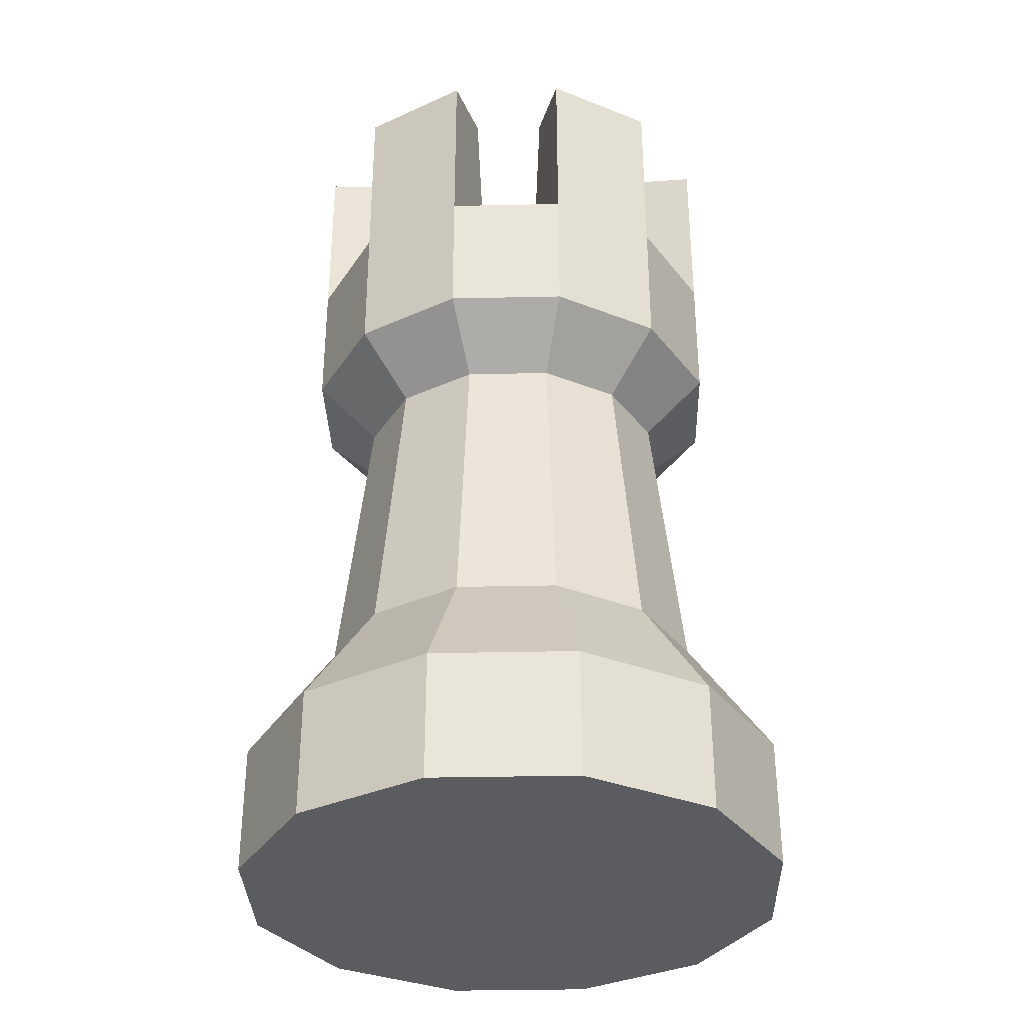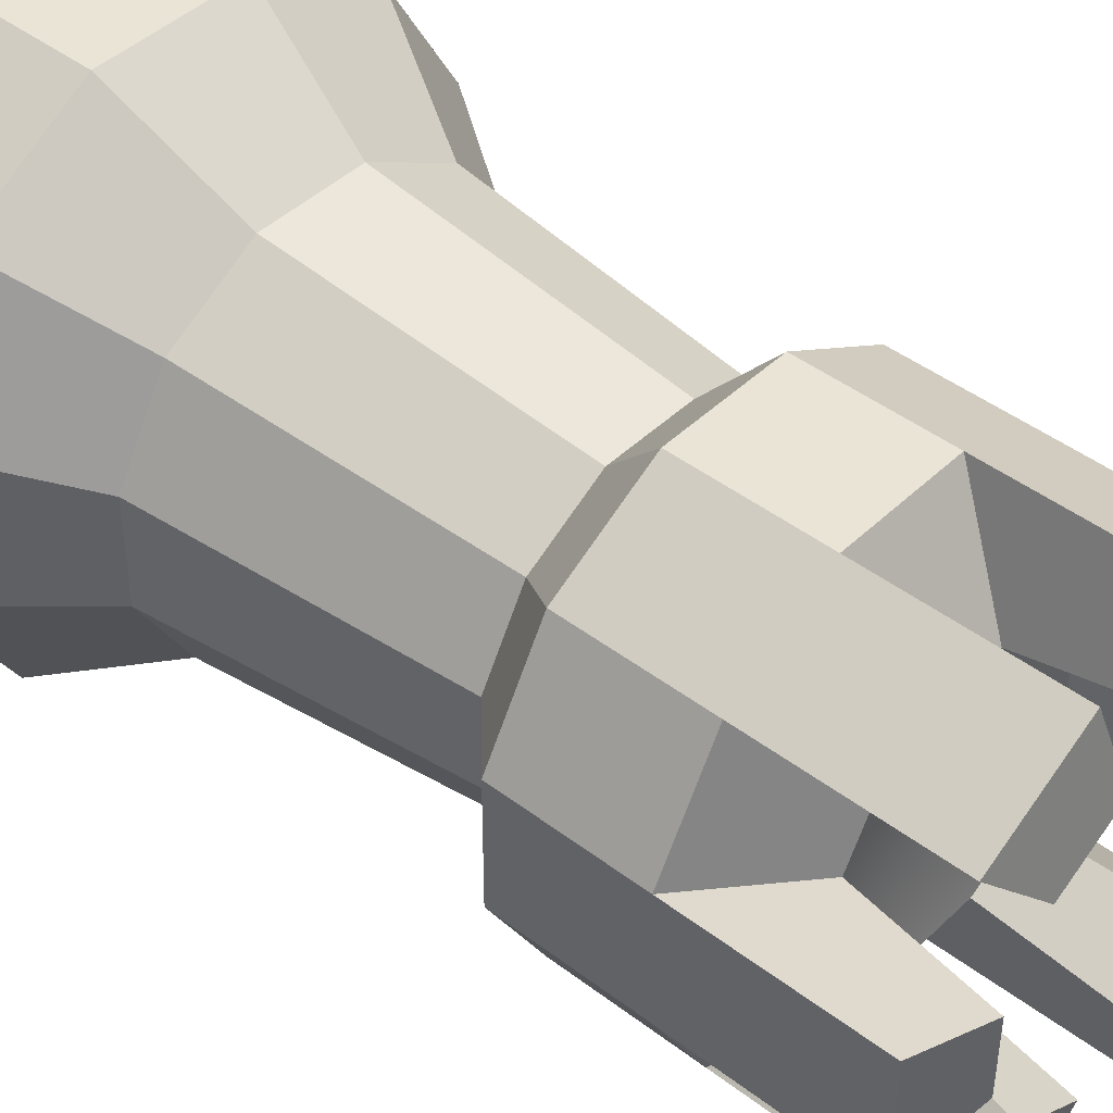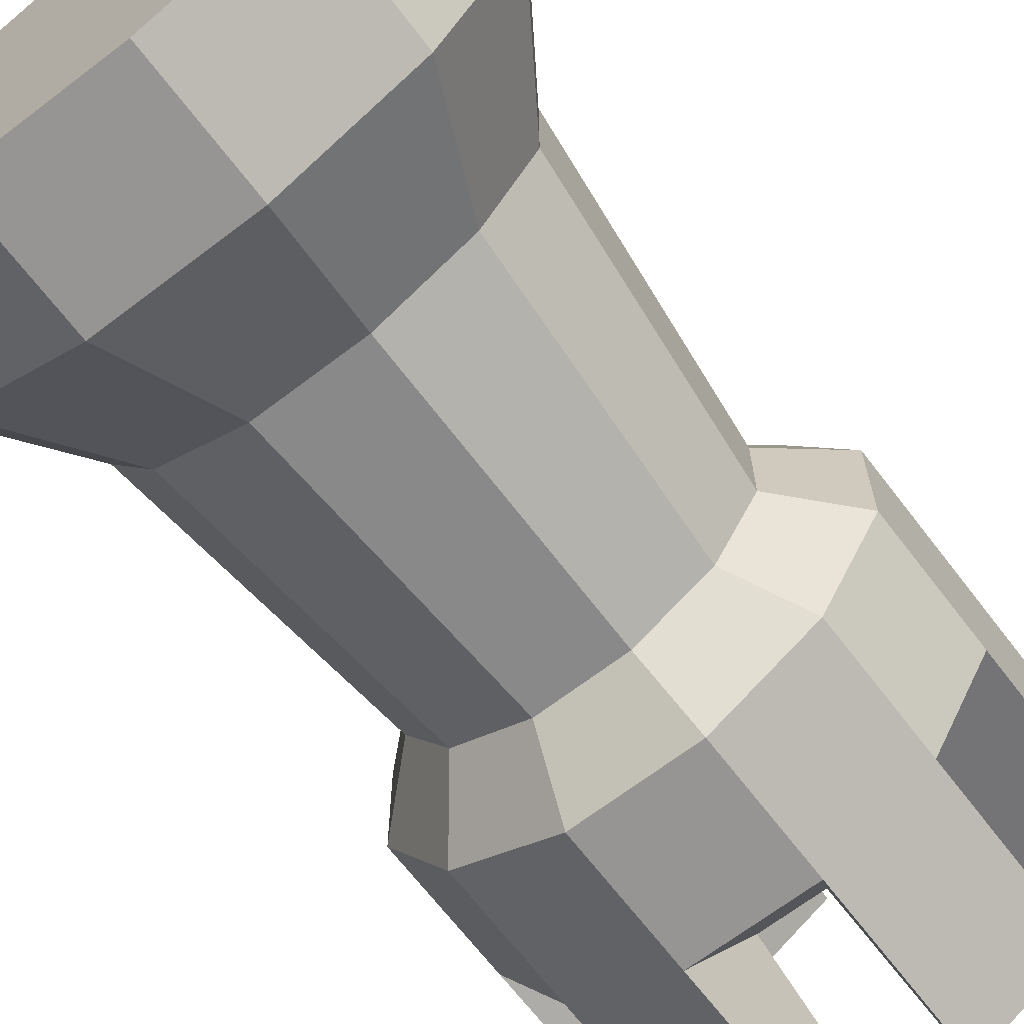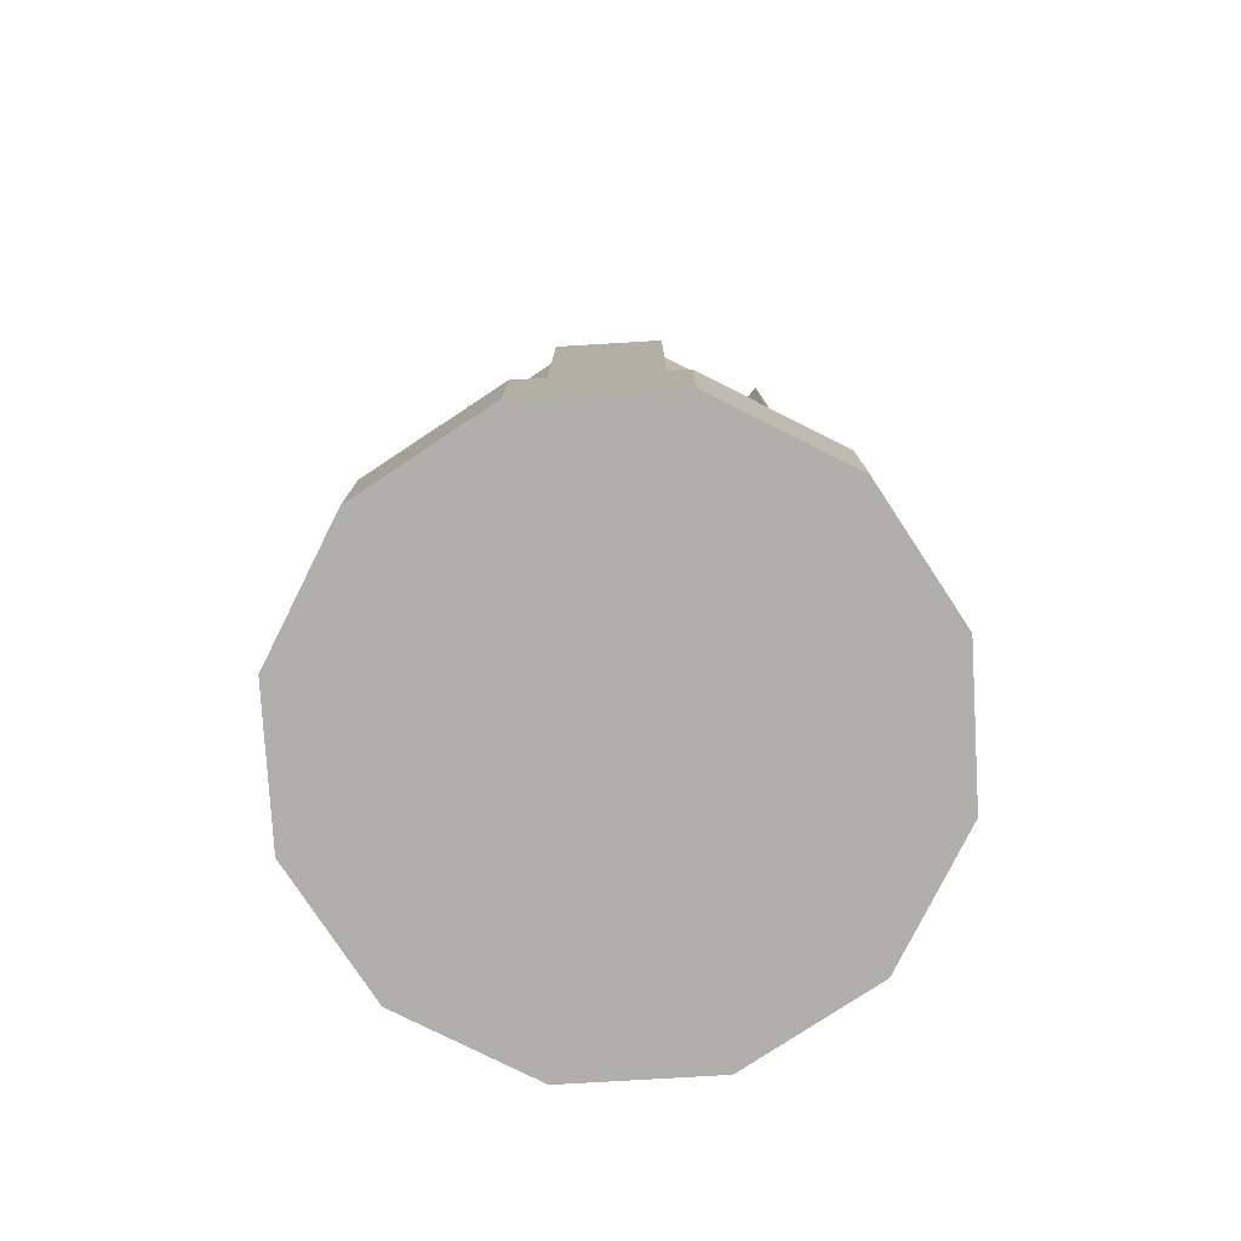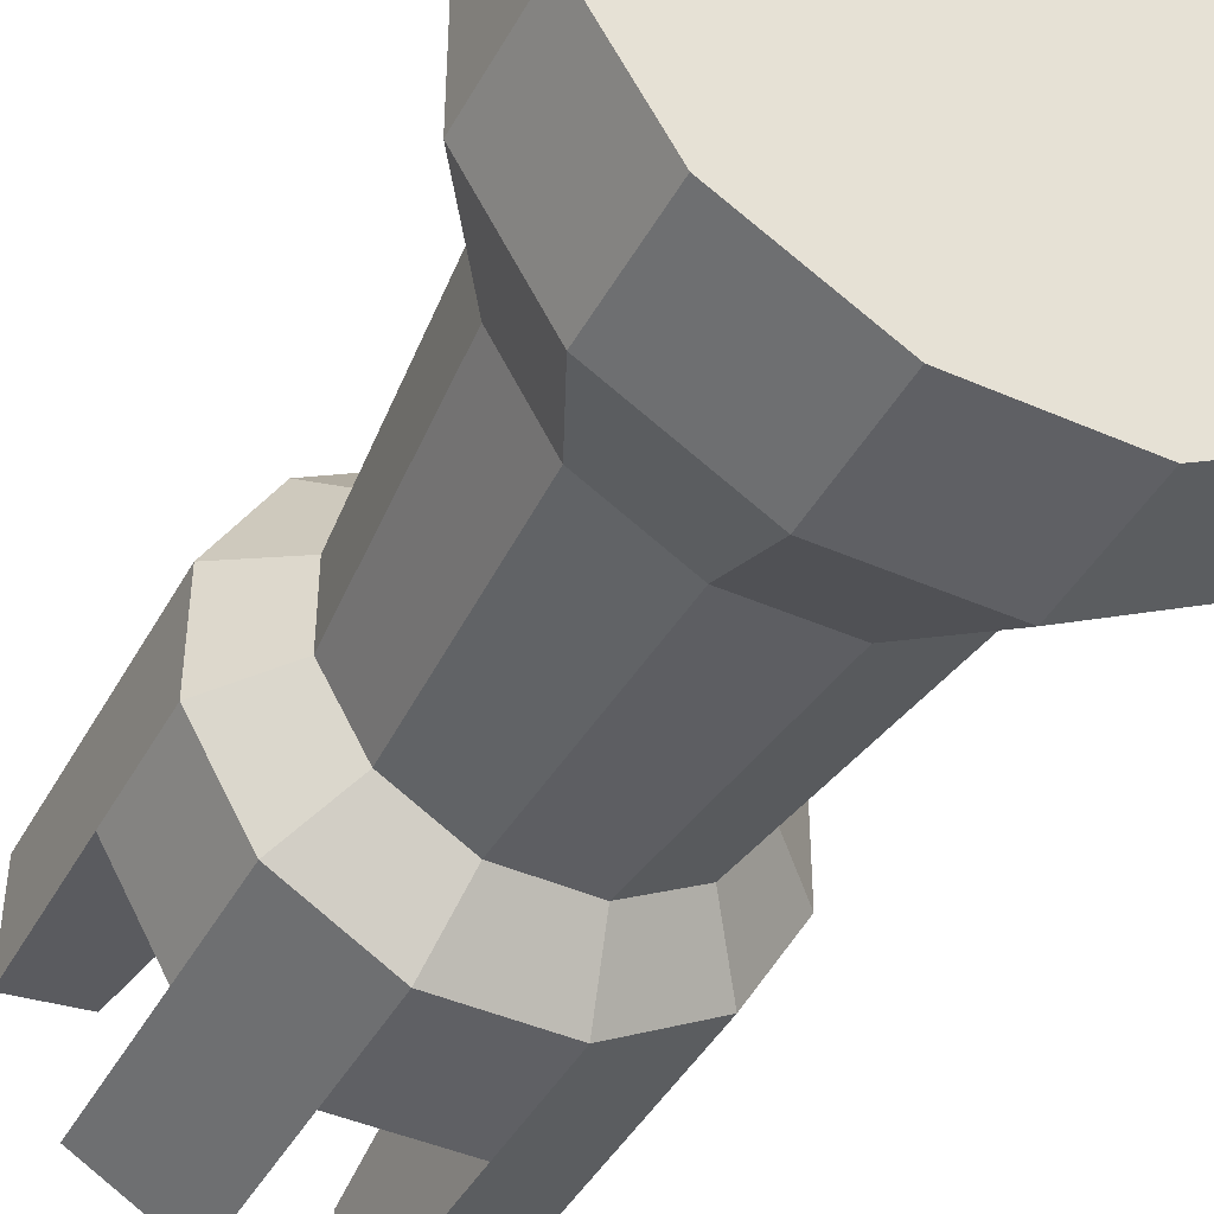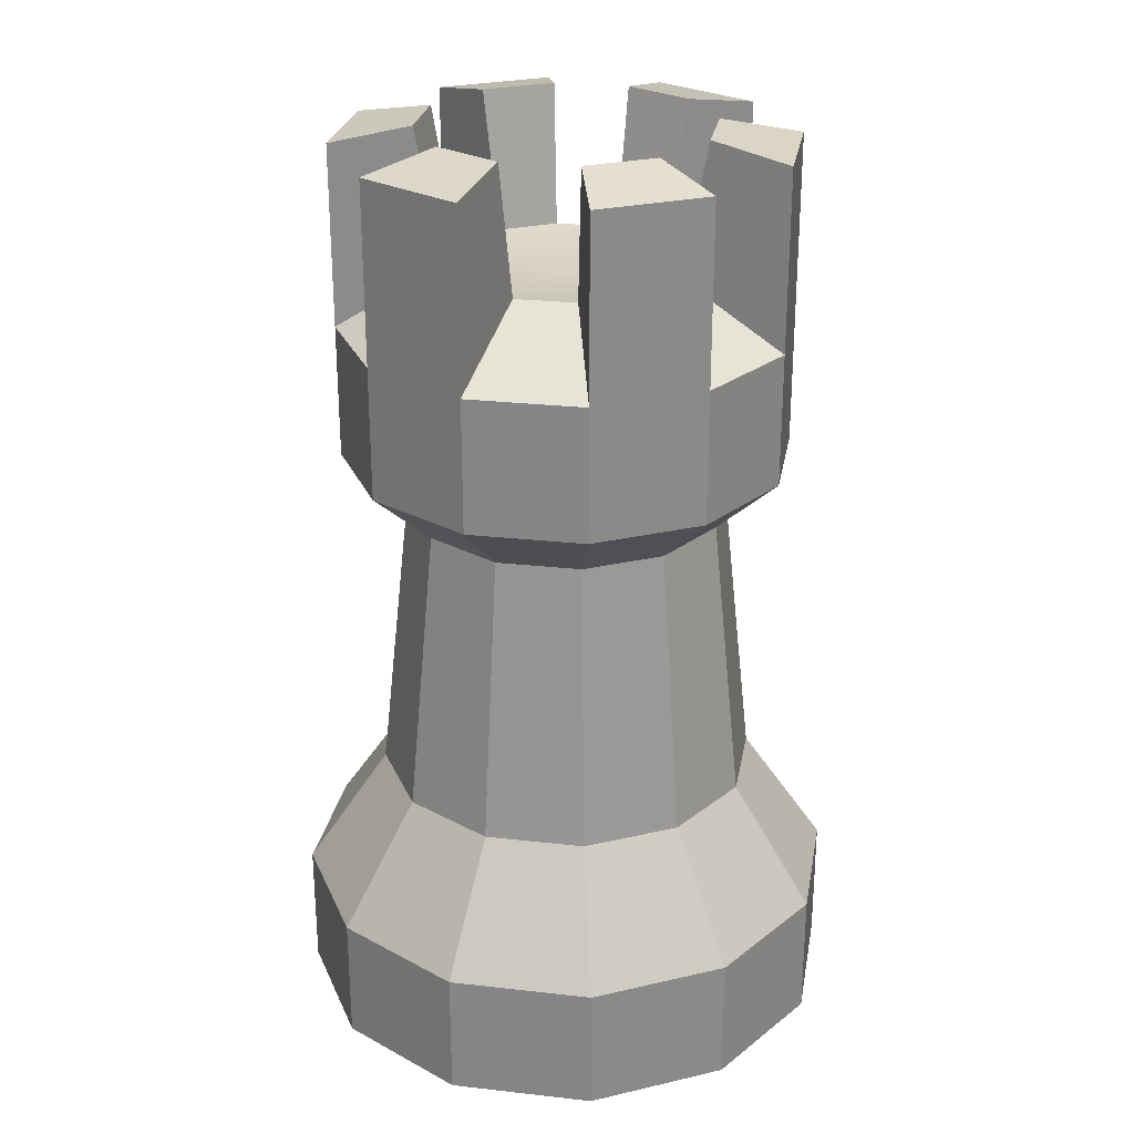
<metadata>
{"format":"obj","ext":"obj","renderer":"f3d","projection":"perspective","resolution":1024,"background":"white","views":[{"elev":-33.7,"azim":-178.3,"up":"+Y"},{"elev":43.9,"azim":131.9,"up":"+Z"},{"elev":-67.6,"azim":37.4,"up":"+Z"},{"elev":-78.2,"azim":153.4,"up":"+Y"},{"elev":-43.7,"azim":-27.3,"up":"+Z"},{"elev":26.5,"azim":-50.0,"up":"+Y"}]}
</metadata>
<code>
o rook
v -0 0 0
v -0.07765 -0 -0.2898
v 0.07765 -0 -0.2898
v 0.2121 -0 -0.2121
v 0.2898 0 -0.07765
v 0.2898 0 0.07765
v 0.2121 0 0.2121
v 0.07765 0 0.2898
v -0.07765 0 0.2898
v -0.2121 0 0.2121
v -0.2898 0 0.07765
v -0.2898 -0 -0.07765
v -0.2121 -0 -0.2121
v -0.07765 0.1397 -0.2898
v 0.07765 0.1397 -0.2898
v 0.2121 0.1397 -0.2121
v 0.2898 0.1397 -0.07765
v 0.2898 0.1397 0.07765
v 0.2121 0.1397 0.2121
v 0.07765 0.1397 0.2898
v -0.07765 0.1397 0.2898
v -0.2121 0.1397 0.2121
v -0.2898 0.1397 0.07765
v -0.2898 0.1397 -0.07765
v -0.2121 0.1397 -0.2121
v -0.05422 0.272 -0.2024
v 0.05422 0.272 -0.2024
v 0.1481 0.272 -0.1481
v 0.2024 0.272 -0.05422
v 0.2024 0.272 0.05422
v 0.1481 0.272 0.1481
v 0.05422 0.272 0.2024
v -0.05422 0.272 0.2024
v -0.1481 0.272 0.1481
v -0.2024 0.272 0.05422
v -0.2024 0.272 -0.05422
v -0.1481 0.272 -0.1481
v -0.04537 0.5881 -0.1693
v -0.06307 0.65 -0.2354
v 0.04537 0.5881 -0.1693
v 0.1239 0.5881 -0.1239
v 0.1693 0.5881 -0.04537
v 0.1693 0.5881 0.04537
v 0.1239 0.5881 0.1239
v 0.04537 0.5881 0.1693
v -0.04537 0.5881 0.1693
v -0.1239 0.5881 0.1239
v -0.1693 0.5881 0.04537
v -0.1693 0.5881 -0.04537
v -0.1239 0.5881 -0.1239
v 0.06307 0.65 -0.2354
v 0.1723 0.65 -0.1723
v 0.2354 0.65 -0.06307
v 0.2354 0.65 0.06307
v 0.1723 0.65 0.1723
v 0.06307 0.65 0.2354
v -0.06307 0.65 0.2354
v -0.1723 0.65 0.1723
v -0.2354 0.65 0.06307
v -0.2354 0.65 -0.06307
v -0.1723 0.65 -0.1723
v -0 0.8448 -0
v 0.06307 0.7954 -0.2354
v 0.1723 0.7954 -0.1723
v 0.06307 0.7954 0.2354
v -0.06307 0.7954 0.2354
v 0.2354 0.7954 0.06307
v 0.1723 0.7954 0.1723
v -0.2354 0.7954 0.06307
v -0.2354 0.7954 -0.06307
v 0.2354 0.7954 -0.06307
v -0.06307 0.7954 -0.2354
v -0.1723 0.7954 -0.1723
v -0.1723 0.7954 0.1723
v 0.0331 0.8599 -0.1235
v -0.0331 0.8599 -0.1235
v -0.09043 0.8599 -0.09043
v -0.1235 0.8599 -0.0331
v -0.1235 0.8599 0.0331
v -0.09043 0.8599 0.09043
v -0.0331 0.8599 0.1235
v 0.0331 0.8599 0.1235
v 0.09043 0.8599 0.09043
v 0.1235 0.8599 0.0331
v 0.1235 0.8599 -0.0331
v 0.09043 0.8599 -0.09043
v 0.06307 0.9915 -0.2354
v 0.1723 0.9915 -0.1723
v -0.2354 0.9915 0.06307
v -0.2354 0.9915 -0.06307
v -0.06307 0.9915 -0.2354
v -0.1723 0.9915 -0.1723
v -0.06307 0.9915 0.2354
v -0.1723 0.9915 0.1723
v 0.1723 0.9915 0.1723
v 0.06307 0.9915 0.2354
v 0.2354 0.9915 -0.06307
v 0.2354 0.9915 0.06307
v 0.04042 1.008 -0.1508
v -0.04042 1.008 -0.1508
v -0.1104 1.008 -0.1104
v -0.1508 1.008 -0.04042
v -0.1508 1.008 0.04042
v -0.1104 1.008 0.1104
v -0.04042 1.008 0.1508
v 0.04042 1.008 0.1508
v 0.1104 1.008 0.1104
v 0.1508 1.008 0.04042
v 0.1508 1.008 -0.04042
v 0.1104 1.008 -0.1104
f 1 2 3
f 50 38 26 37
f 1 3 4
f 49 50 37 36
f 1 4 5
f 48 49 36 35
f 1 5 6
f 47 48 35 34
f 1 6 7
f 46 47 34 33
f 1 7 8
f 45 46 33 32
f 1 8 9
f 44 45 32 31
f 1 9 10
f 43 44 31 30
f 1 10 11
f 42 43 30 29
f 1 11 12
f 41 42 29 28
f 1 12 13
f 40 41 28 27
f 1 13 2
f 38 40 27 26
f 13 25 14 2
f 12 24 25 13
f 11 23 24 12
f 10 22 23 11
f 9 21 22 10
f 8 20 21 9
f 7 19 20 8
f 6 18 19 7
f 5 17 18 6
f 4 16 17 5
f 3 15 16 4
f 2 14 15 3
f 25 37 26 14
f 24 36 37 25
f 23 35 36 24
f 22 34 35 23
f 21 33 34 22
f 20 32 33 21
f 19 31 32 20
f 18 30 31 19
f 17 29 30 18
f 16 28 29 17
f 15 27 28 16
f 14 26 27 15
f 41 40 51 52
f 46 45 56 57
f 44 43 54 55
f 49 48 59 60
f 42 41 52 53
f 38 50 61 39
f 47 46 57 58
f 40 38 39 51
f 45 44 55 56
f 50 49 60 61
f 43 42 53 54
f 48 47 58 59
f 79 80 62
f 86 75 62
f 52 51 63 64
f 39 61 73 72
f 78 79 62
f 59 58 74 69
f 55 54 67 68
f 77 78 62
f 54 53 71 67
f 84 85 62
f 76 77 62
f 61 60 70 73
f 83 84 62
f 73 77 101 92
f 71 64 86 85
f 84 67 98 108
f 68 67 84 83
f 74 66 93 94
f 66 65 82 81
f 83 82 106 107
f 69 74 80 79
f 76 72 91 100
f 73 70 78 77
f 68 83 107 95
f 63 72 76 75
f 80 81 62
f 58 57 66 74
f 60 59 69 70
f 85 86 62
f 81 82 62
f 51 39 72 63
f 57 56 65 66
f 82 83 62
f 56 55 68 65
f 75 76 62
f 53 52 64 71
f 88 87 99 110
f 98 97 109 108
f 96 95 107 106
f 94 93 105 104
f 90 89 103 102
f 91 92 101 100
f 71 85 109 97
f 64 63 87 88
f 78 70 90 102
f 81 80 104 105
f 65 68 95 96
f 86 64 88 110
f 69 79 103 89
f 75 86 110 99
f 80 74 94 104
f 79 78 102 103
f 67 71 97 98
f 70 69 89 90
f 66 81 105 93
f 85 84 108 109
f 82 65 96 106
f 77 76 100 101
f 63 75 99 87
f 72 73 92 91

</code>
